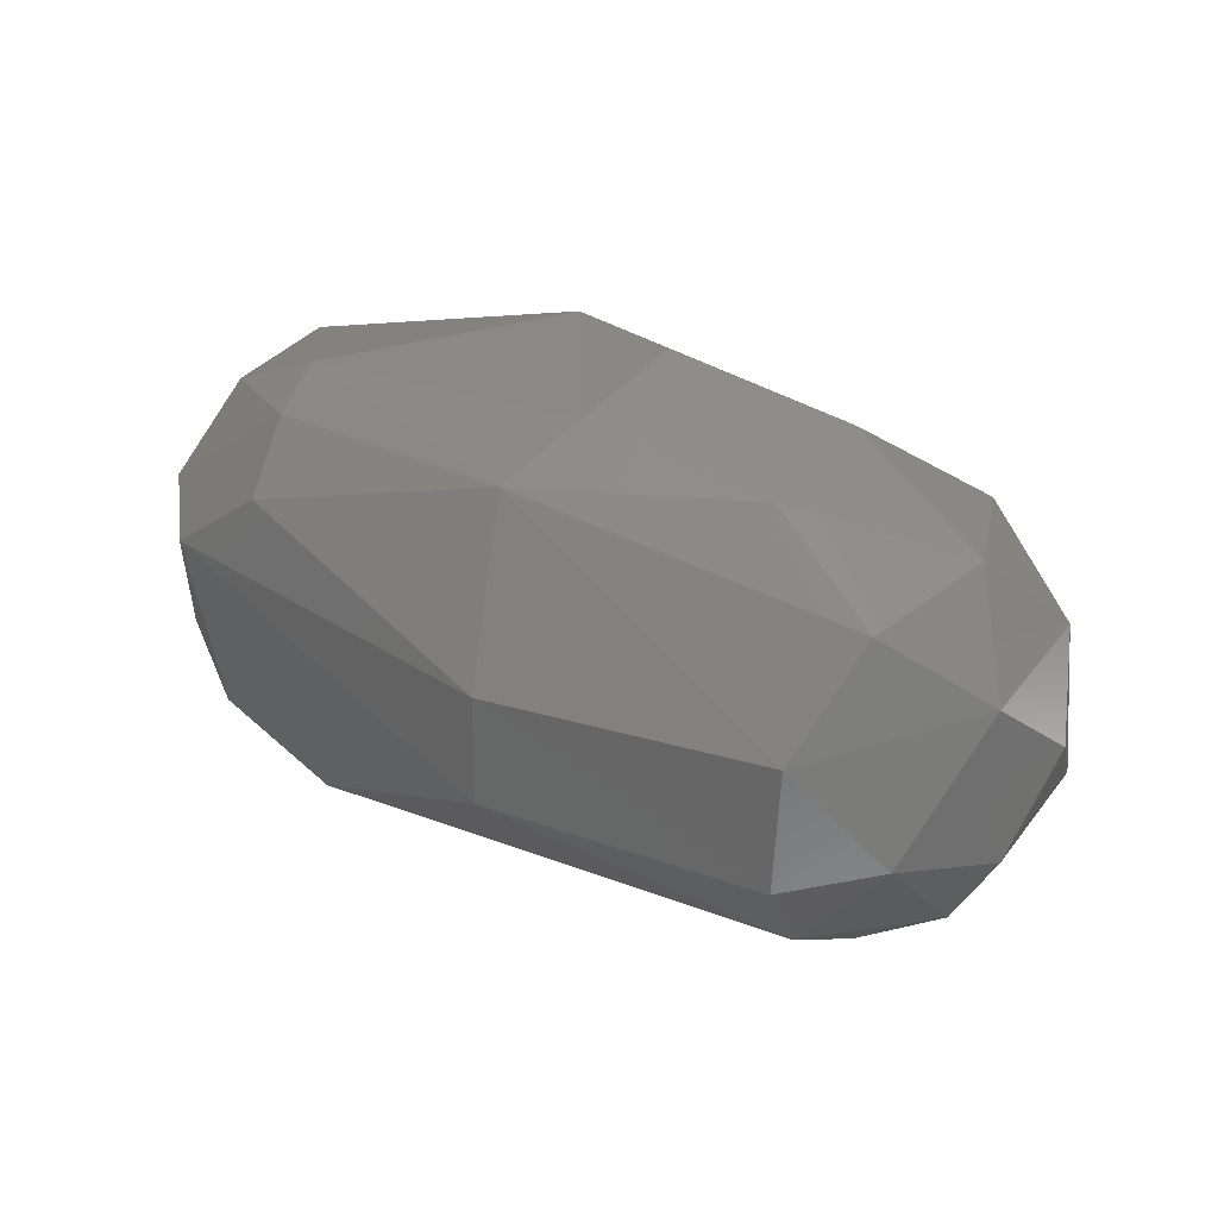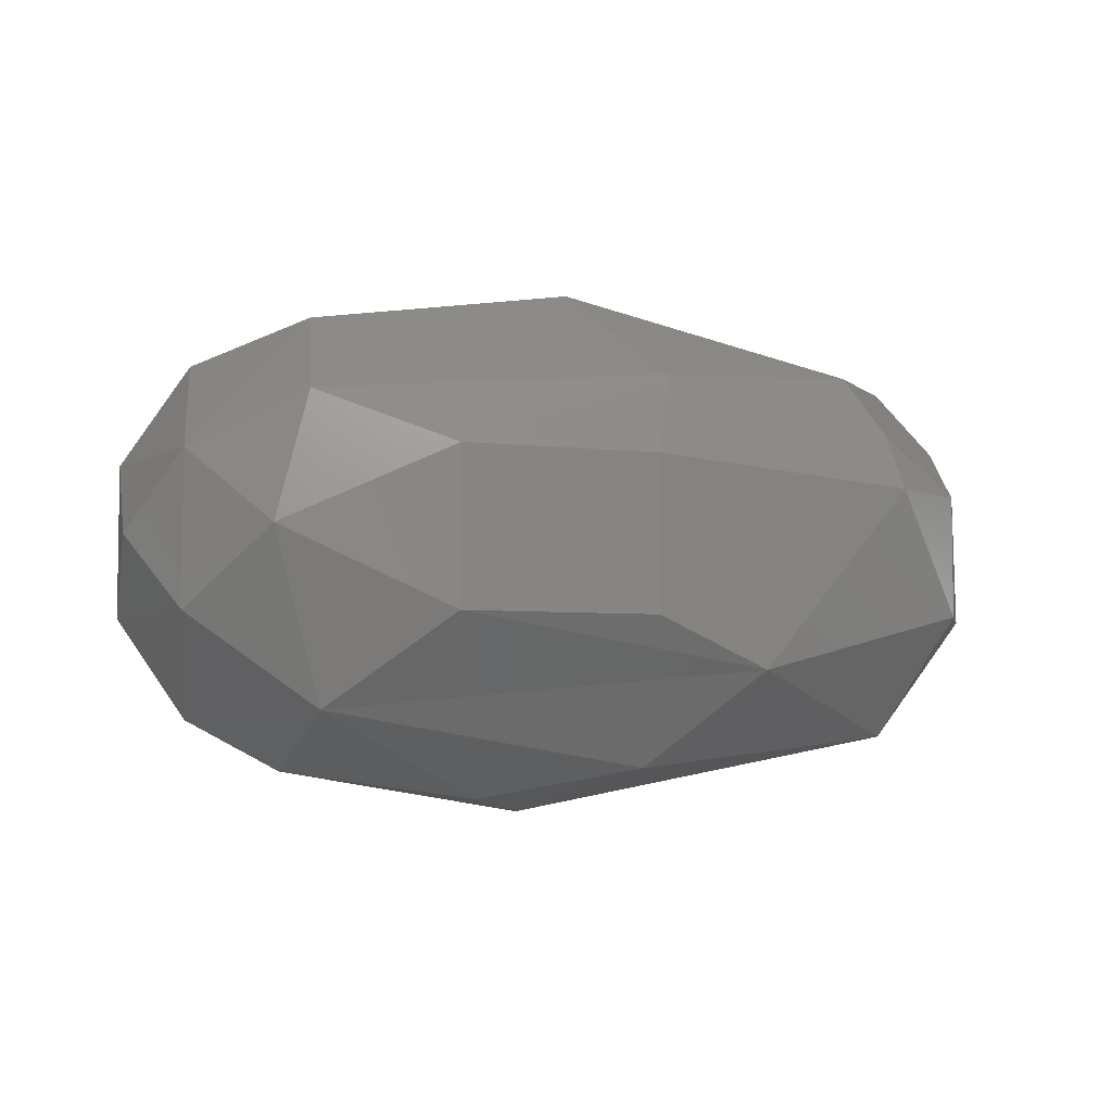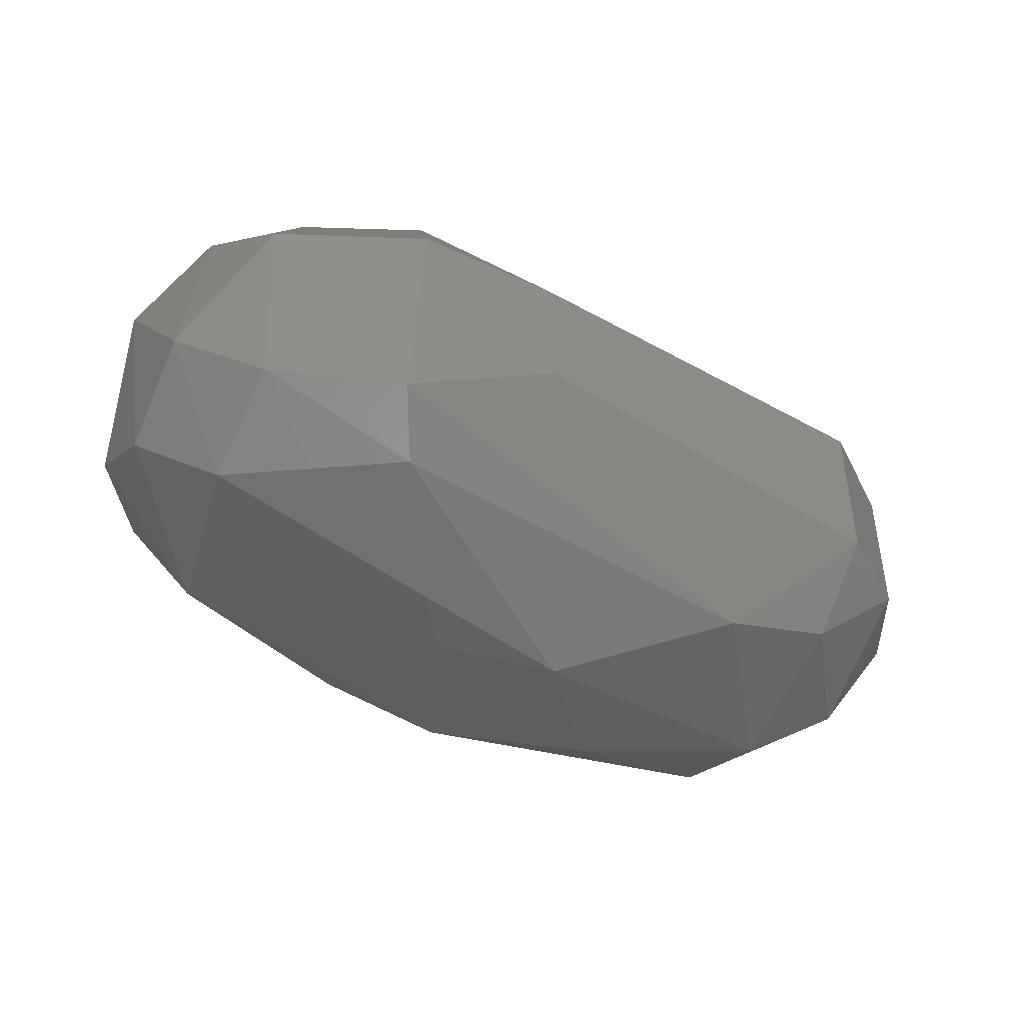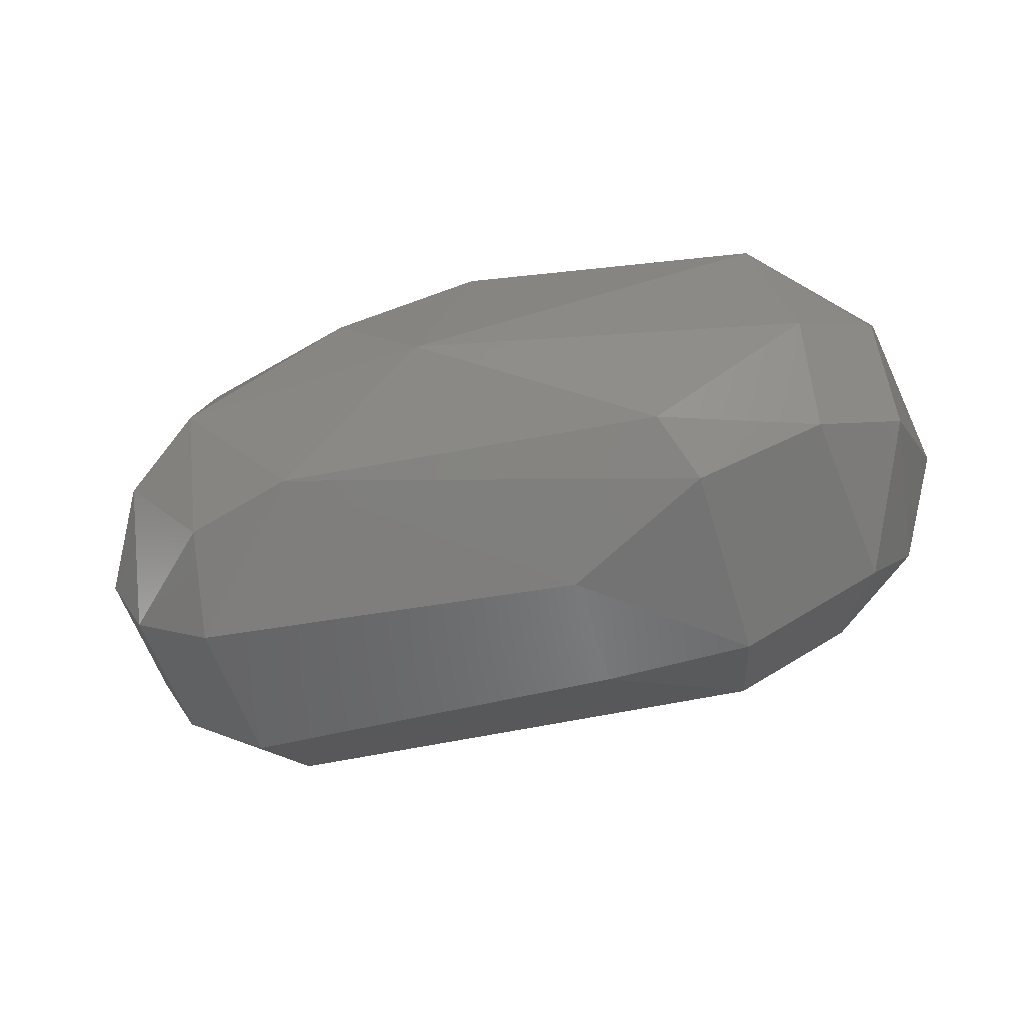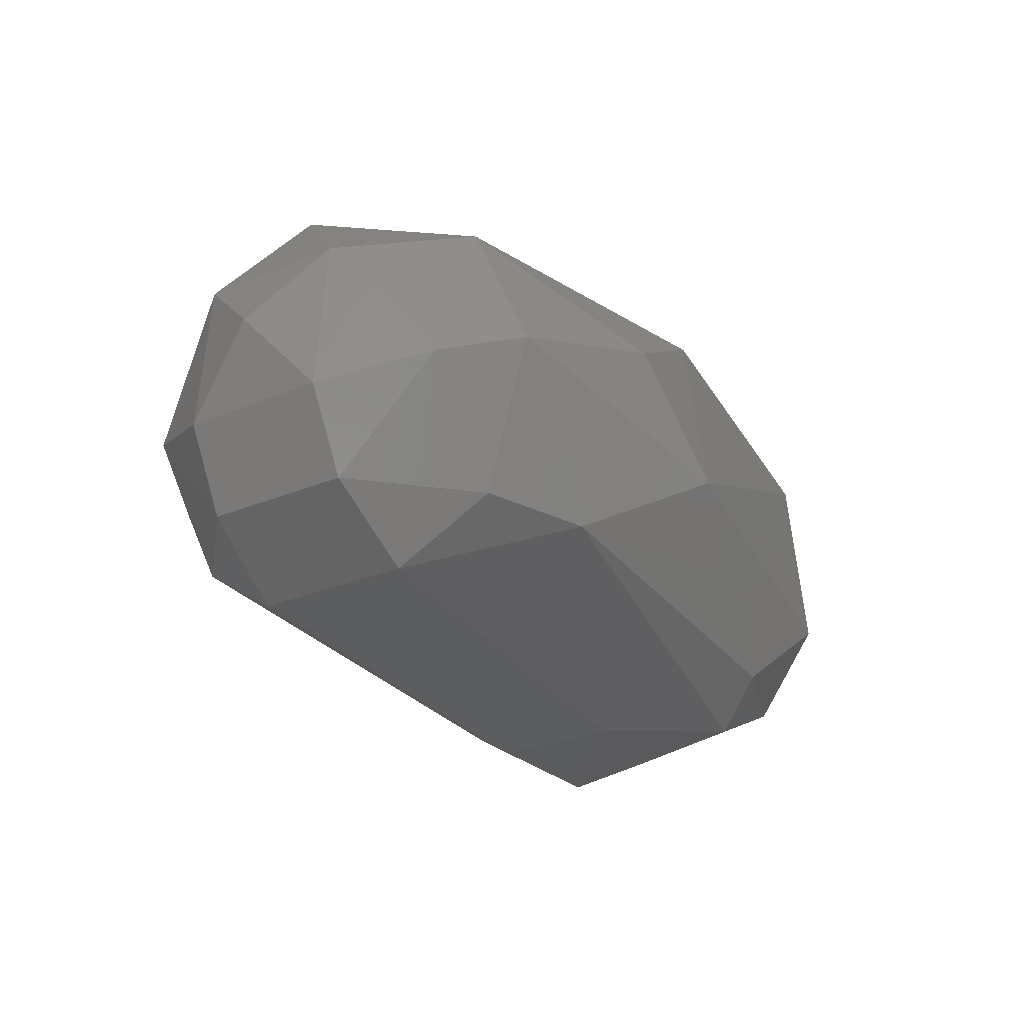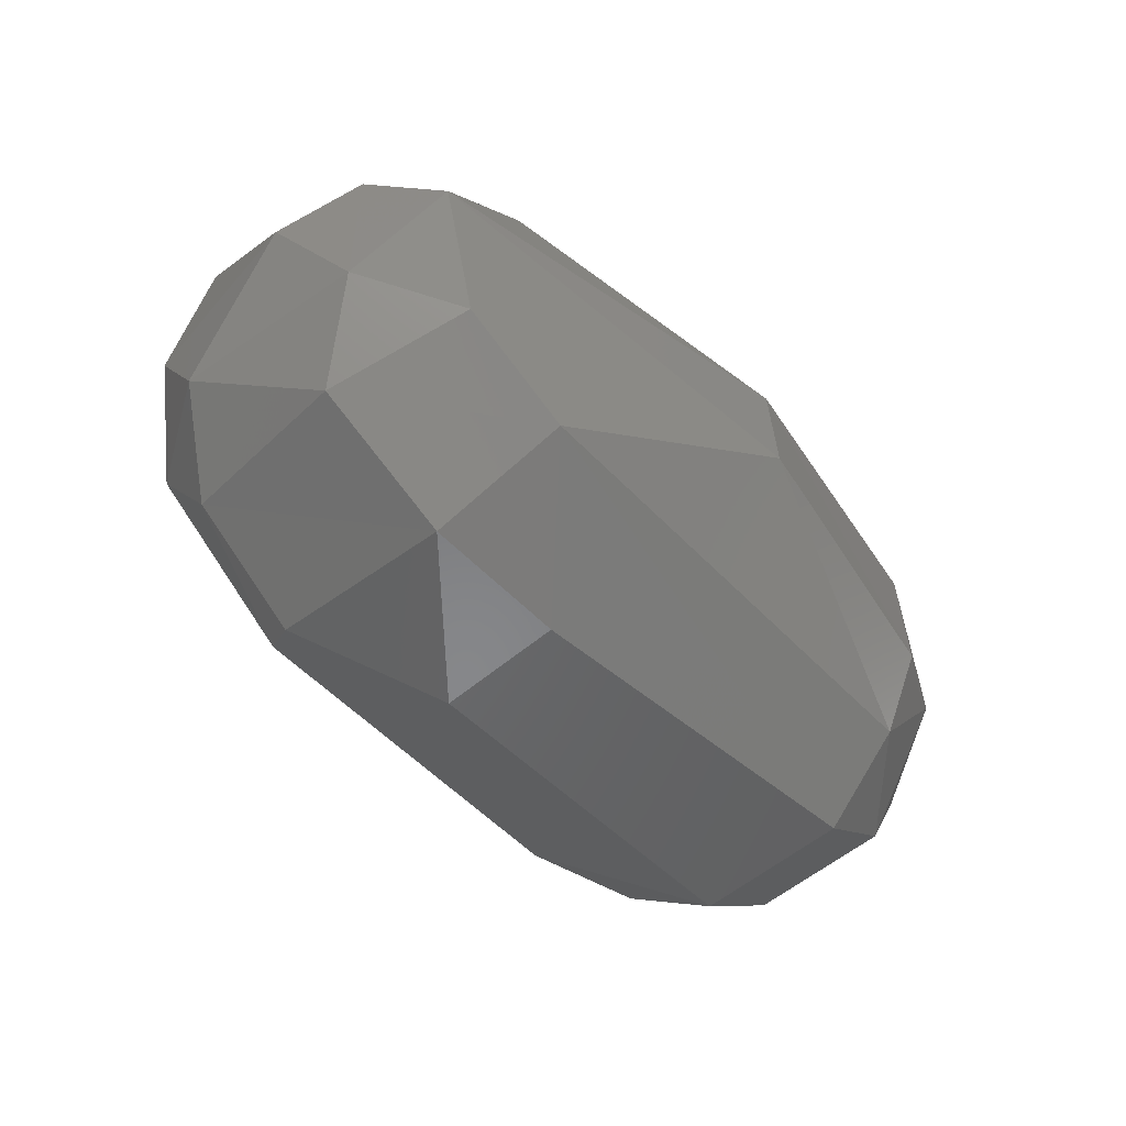
<metadata>
{"format":"stl","ext":"stl","renderer":"f3d","projection":"perspective","resolution":1024,"background":"white","views":[{"elev":34.1,"azim":31.6,"up":"+Y"},{"elev":-5.3,"azim":153.2,"up":"+Z"},{"elev":-45.5,"azim":-28.6,"up":"+Z"},{"elev":-54.6,"azim":-162.9,"up":"+Y"},{"elev":-26.0,"azim":124.0,"up":"+Y"},{"elev":-53.7,"azim":-47.6,"up":"+Y"}]}
</metadata>
<code>
# stl→obj: 54 verts, 104 faces
v -0.001406 0.006239 0.003893
v -0.004502 0.005673 0.002005
v -0.005753 0.002803 0.003897
v -0.004086 0.002008 0.005966
v -0.00101 0.004465 0.005964
v 0.02047 -0.0045 0.002403
v 0.01994 -0.0008363 0.005526
v 0.01714 -0.00451 0.00556
v 5.809e-05 -0.007787 0.002077
v -0.004496 -0.00561 0.002004
v -0.003968 -0.004941 -0.003892
v 5.811e-05 -0.006828 -0.004276
v 0.007007 0.005015 -0.006996
v 0.01152 0.002347 -0.007966
v 0.008351 -0.001311 -0.008455
v -0.00283 0.003586 -0.005964
v 0.008351 -0.001311 0.008455
v 0.008306 0.002284 0.008297
v -0.00282 -0.003504 0.005961
v -0.004087 -0.001931 -0.005966
v -0.006374 3.036e-05 -0.003908
v 0.01766 -0.006478 0.002605
v 0.01766 -0.006478 -0.002605
v 0.02047 -0.0045 -0.002403
v -0.006503 -0.003101 -0.002005
v -0.007224 4.406e-05 0.002005
v 0.00095 -0.005356 0.005994
v 0.004826 -0.007792 0.002081
v 0.02134 0.003191 -0.002396
v 0.01756 0.004643 -0.005293
v 0.01953 0.006001 0
v 0.01994 -0.0008363 -0.005526
v 0.004096 0.007677 -0.003987
v -0.004502 0.005673 -0.002005
v 0.007187 0.007026 0.005057
v 0.01715 0.00236 0.006772
v 0.01826 0.005424 0.004062
v 0.0173 0.0004024 -0.007102
v 0.01348 -0.004474 -0.006616
v 0.02134 0.003191 0.002396
v 0.02246 0.0008486 0
v -0.006507 0.003169 -0.002005
v -0.005753 -0.002728 0.003896
v 0.01436 0.007466 -0.002441
v 0.008193 0.008212 -0.002434
v 0.01714 -0.00451 -0.00556
v 0.01705 -0.00186 0.006939
v -0.0016 0.007073 0.002004
v 0.008193 0.008212 0.002434
v 0.02184 -0.001869 -0.002391
v 0.02184 -0.001869 0.002391
v 0.00095 -0.005356 -0.005994
v 0.004826 -0.007792 -0.002081
v 0.01436 0.007466 0.002441
f 1 2 3
f 1 3 4
f 1 4 5
f 6 7 8
f 9 10 11
f 9 11 12
f 13 14 15
f 13 15 16
f 17 18 4
f 17 4 19
f 20 21 16
f 20 16 15
f 22 23 24
f 22 24 6
f 22 6 8
f 25 11 10
f 25 26 21
f 25 21 20
f 25 20 11
f 27 9 28
f 27 28 22
f 27 22 8
f 27 8 17
f 27 17 19
f 27 19 10
f 27 10 9
f 29 30 31
f 29 32 30
f 33 16 34
f 33 13 16
f 35 18 36
f 35 36 37
f 38 30 32
f 38 39 15
f 40 37 36
f 40 36 7
f 40 41 29
f 40 29 31
f 40 31 37
f 42 34 16
f 42 16 21
f 42 21 26
f 42 2 34
f 43 26 25
f 43 25 10
f 43 10 19
f 43 19 4
f 44 31 30
f 30 13 33
f 30 33 44
f 44 33 45
f 46 23 39
f 46 39 38
f 46 38 32
f 46 32 24
f 46 24 23
f 47 7 36
f 47 36 18
f 47 18 17
f 47 17 8
f 47 8 7
f 48 1 35
f 48 35 49
f 49 45 33
f 49 33 48
f 48 33 34
f 48 34 2
f 48 2 1
f 50 24 32
f 50 32 29
f 50 29 41
f 51 7 6
f 51 6 24
f 51 24 50
f 51 50 41
f 51 41 40
f 51 40 7
f 5 4 18
f 5 18 35
f 5 35 1
f 52 12 11
f 52 11 20
f 52 20 15
f 52 15 39
f 52 39 12
f 53 28 9
f 53 9 12
f 53 12 39
f 53 39 23
f 53 23 22
f 53 22 28
f 14 13 30
f 14 30 38
f 14 38 15
f 3 2 42
f 3 42 26
f 3 26 43
f 3 43 4
f 54 31 44
f 54 44 45
f 54 45 49
f 54 49 35
f 54 35 37
f 54 37 31

</code>
